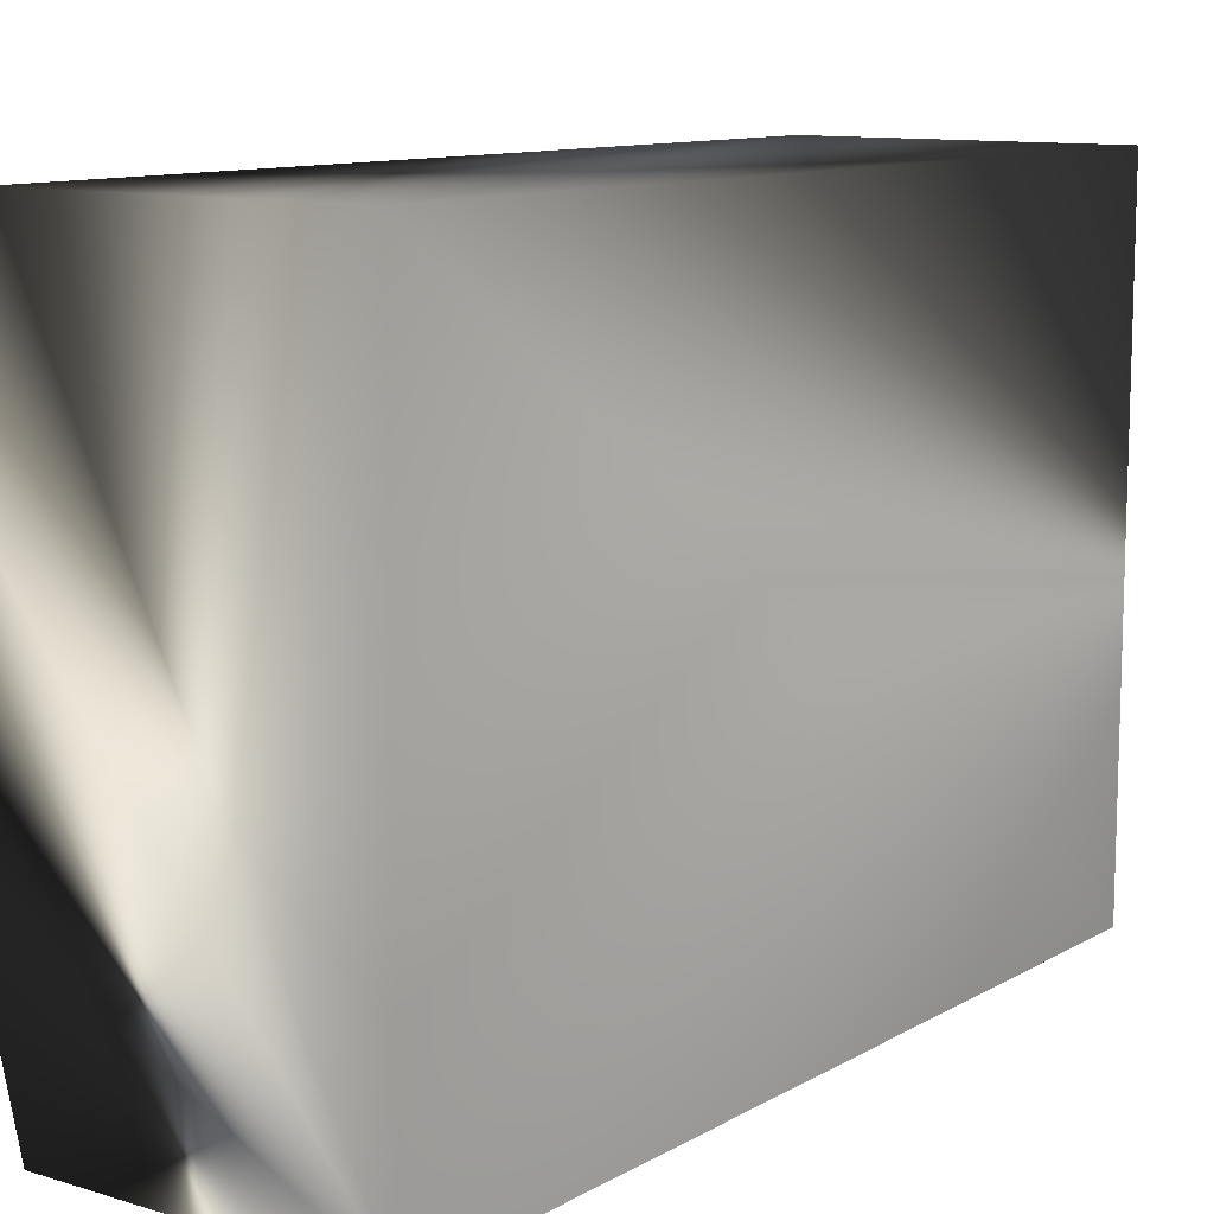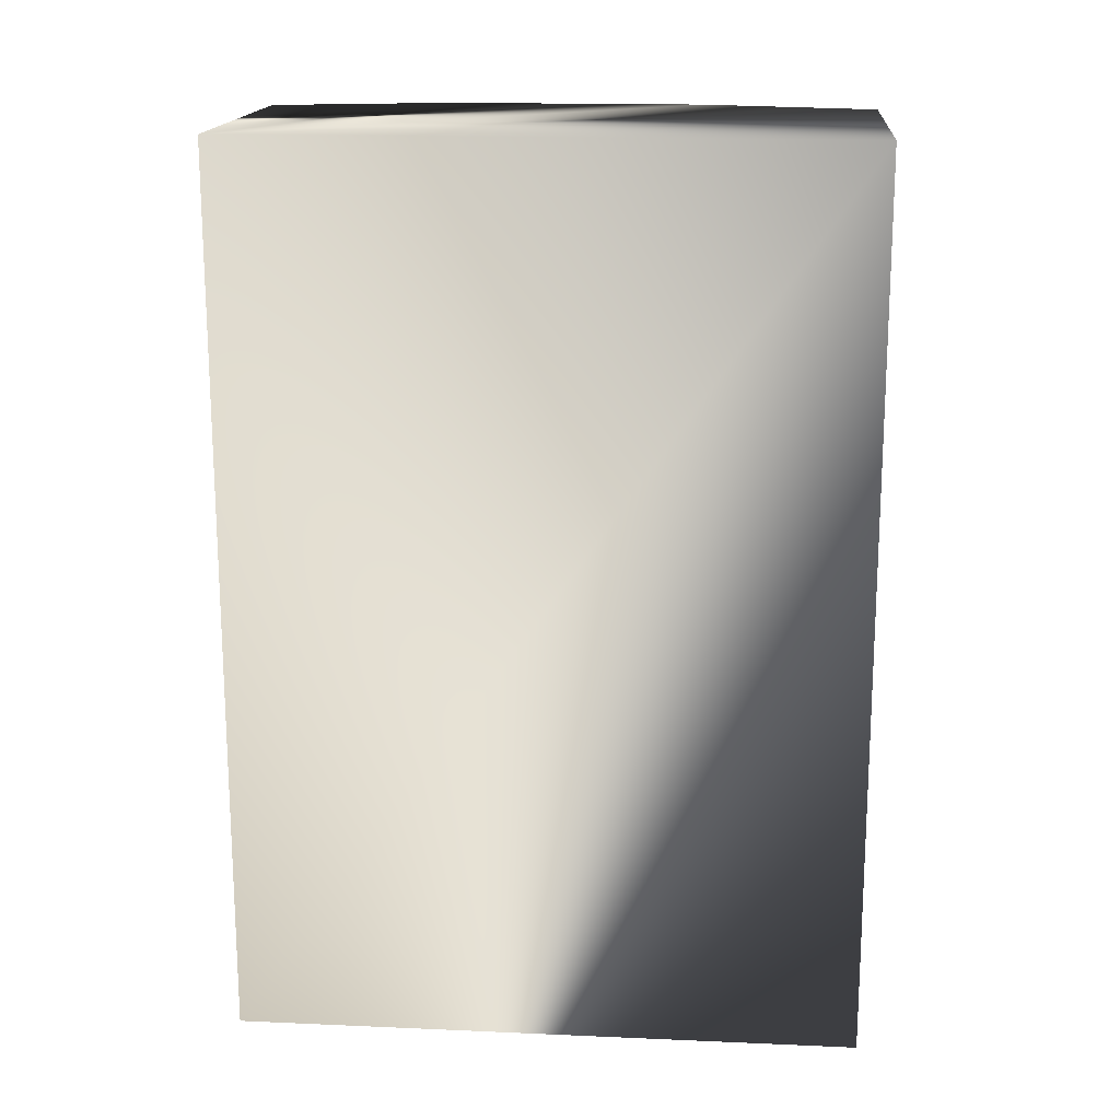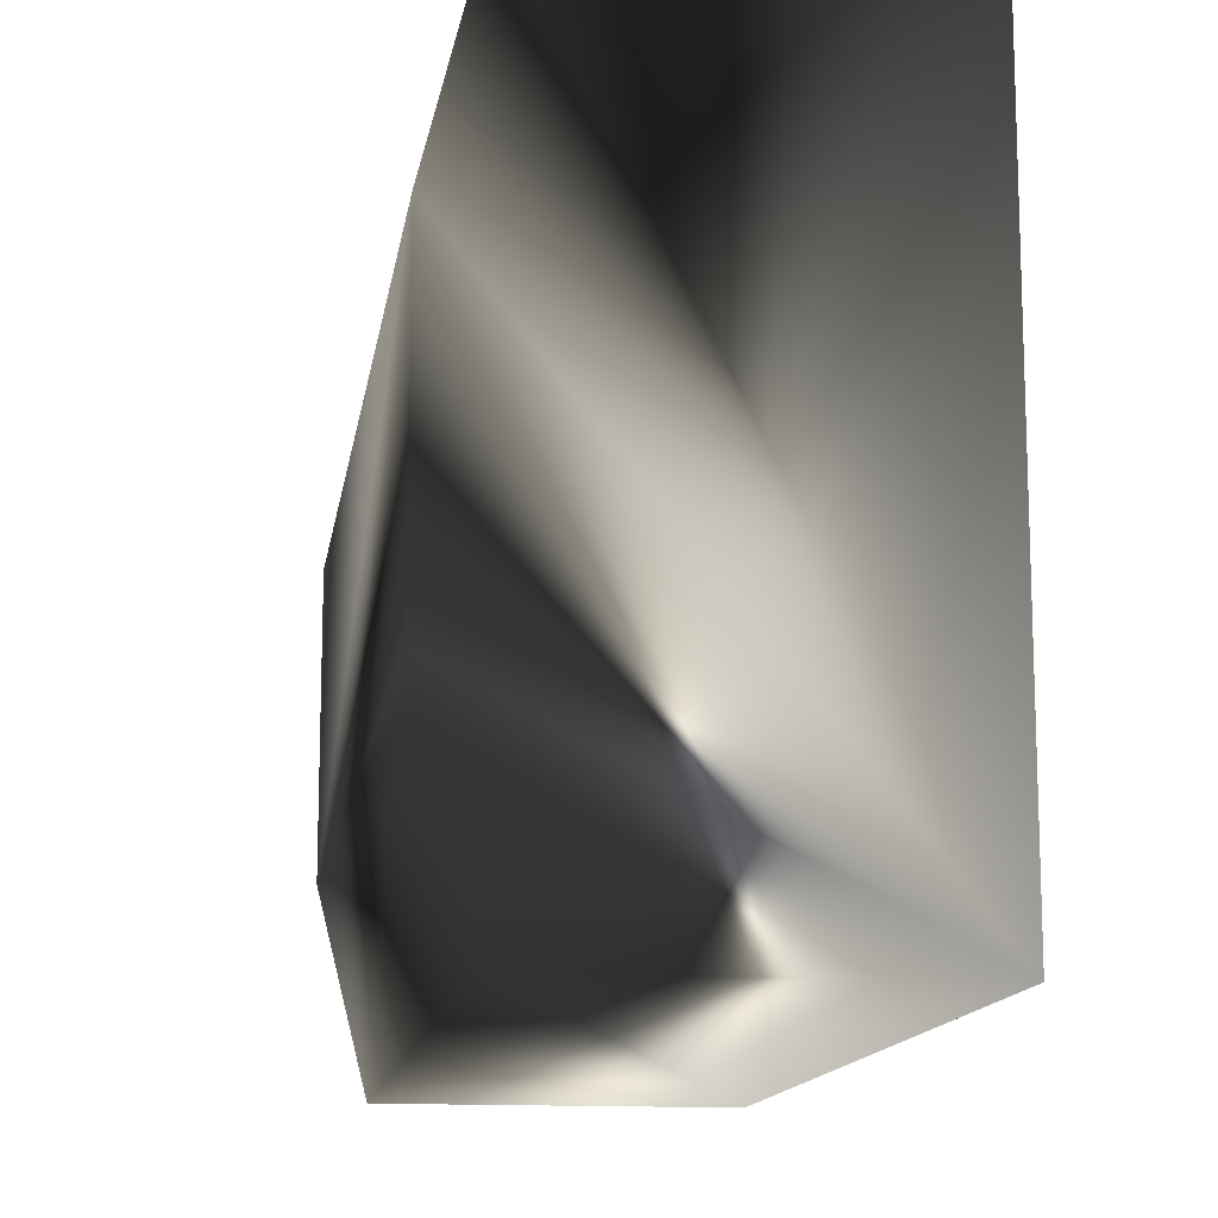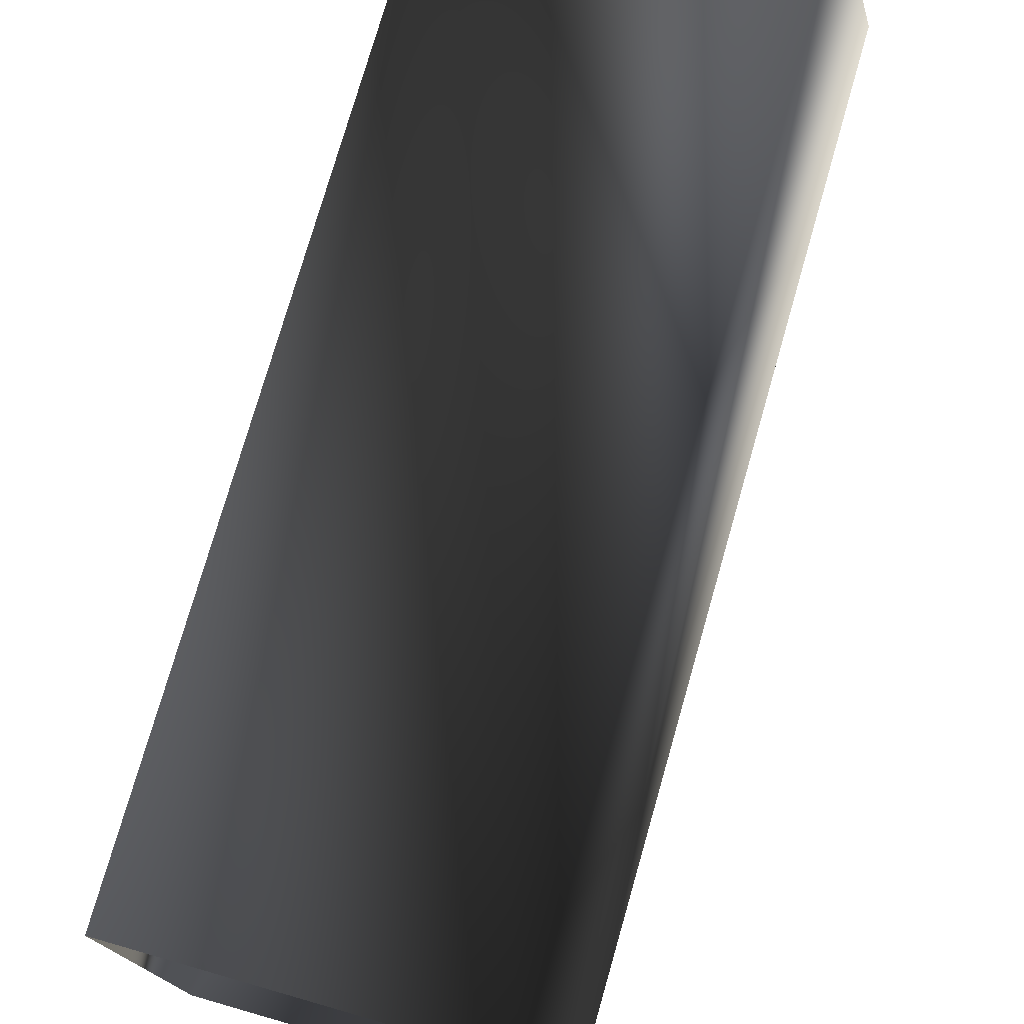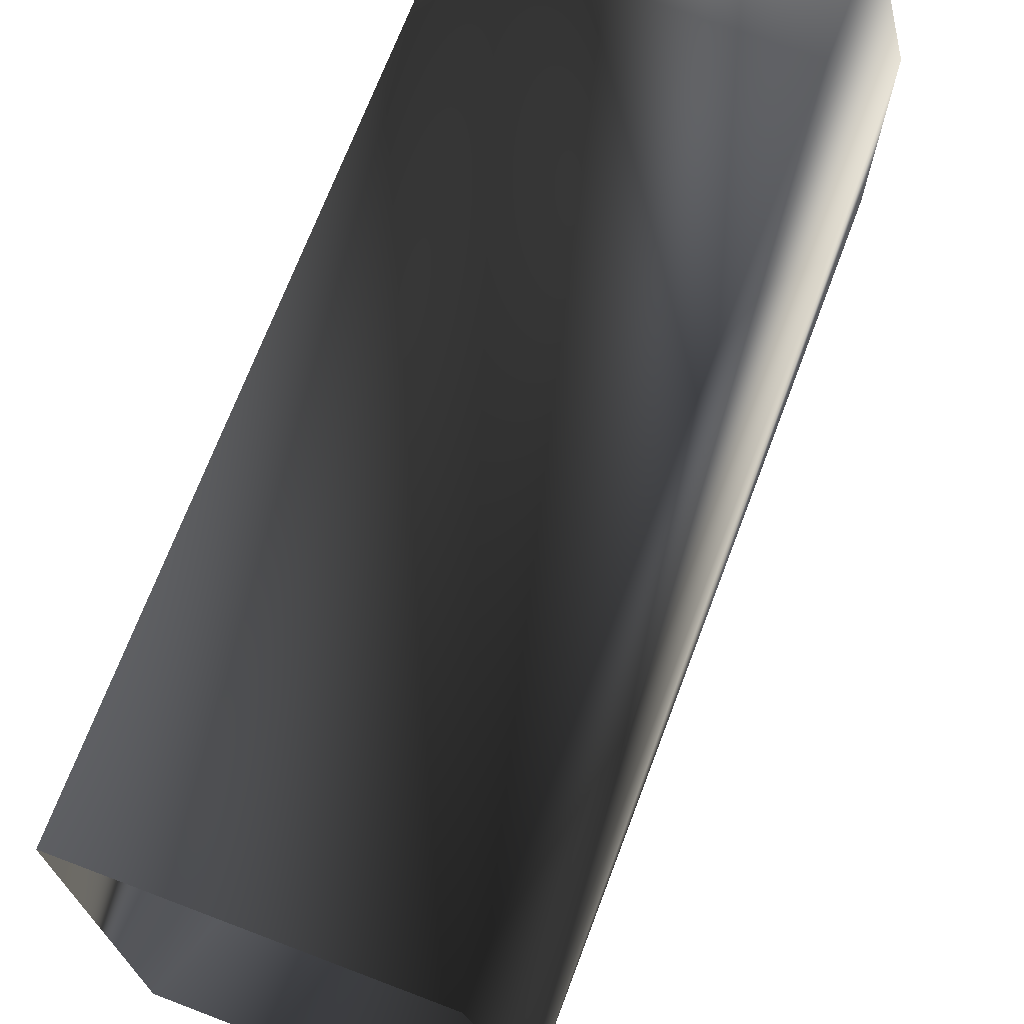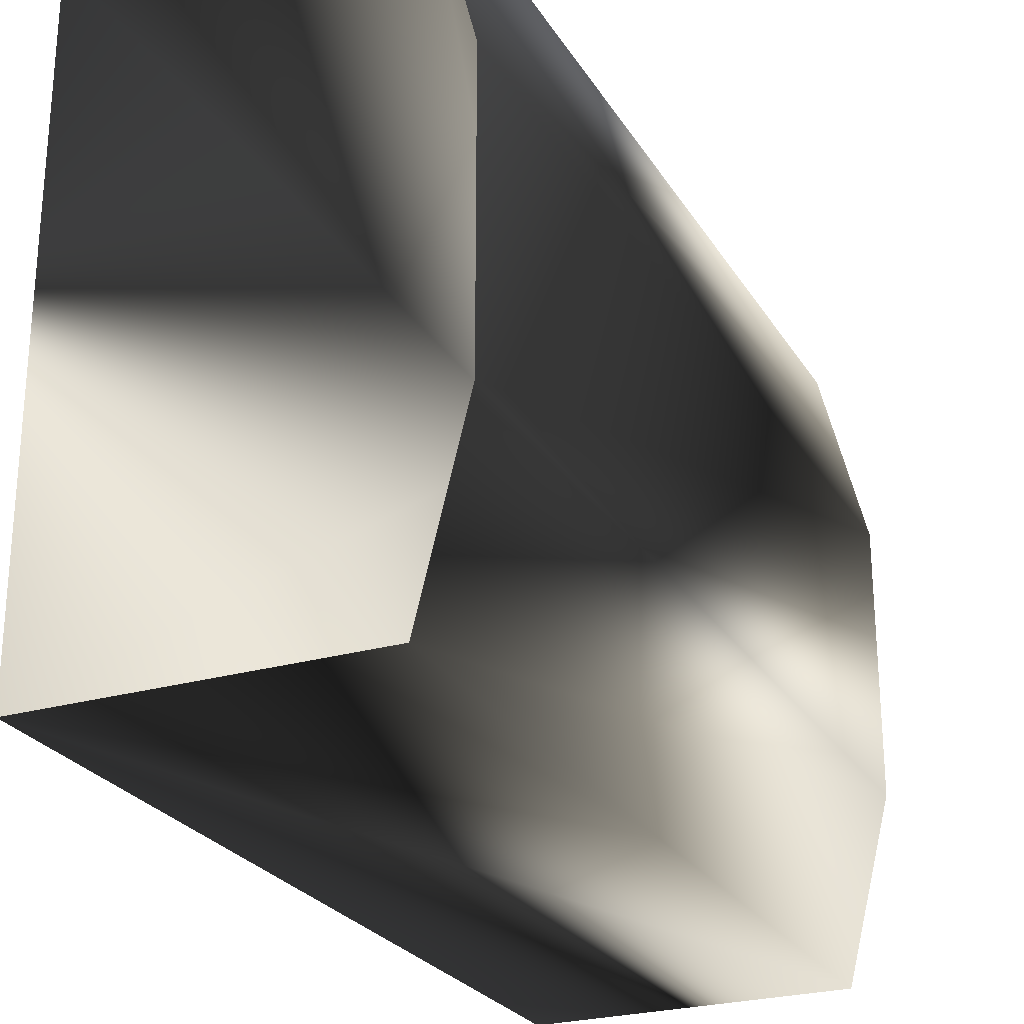
<metadata>
{"format":"obj","ext":"obj","renderer":"f3d","projection":"perspective","resolution":1024,"background":"white","views":[{"elev":11.0,"azim":-143.6,"up":"+Z"},{"elev":16.7,"azim":-85.0,"up":"+Y"},{"elev":-13.5,"azim":171.7,"up":"+Z"},{"elev":75.9,"azim":16.0,"up":"+Z"},{"elev":70.7,"azim":20.8,"up":"+Z"},{"elev":-25.6,"azim":24.7,"up":"+Z"}]}
</metadata>
<code>
o PRLD07B.001
v 28 0 -28
v 28 80 -28
v 32 80 -12
v 32 0 -12
v 0 80 -28
v 32 0 12
v 32 80 12
v 28 80 28
v 28 0 28
v 0 80 28
v 0 0 28
v 0 -2e-06 -28
f 1 2 3 4
f 12 5 2 1
f 6 7 8 9
f 9 8 10 11
f 4 3 7 6
f 3 2 5
f 7 3 5
f 8 7 5
f 10 8 5
f 10 5 12 11

</code>
